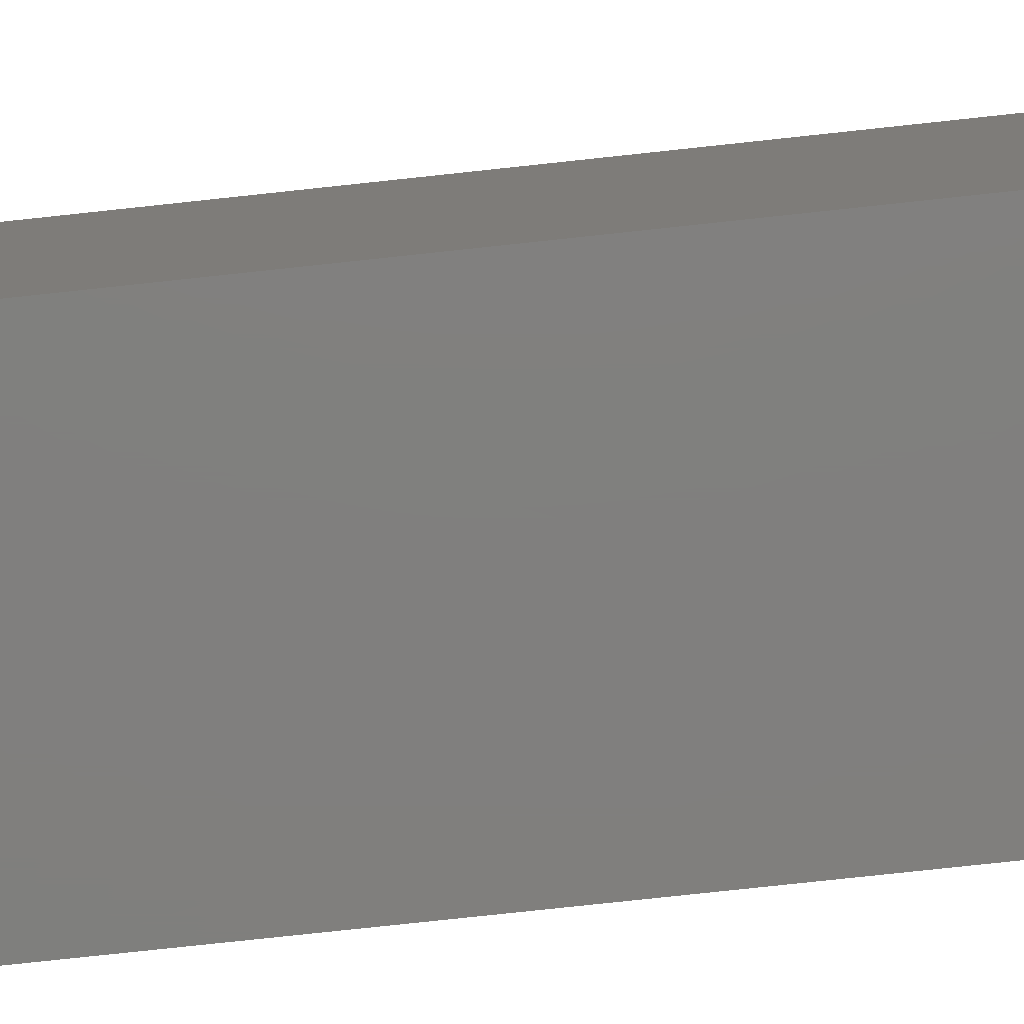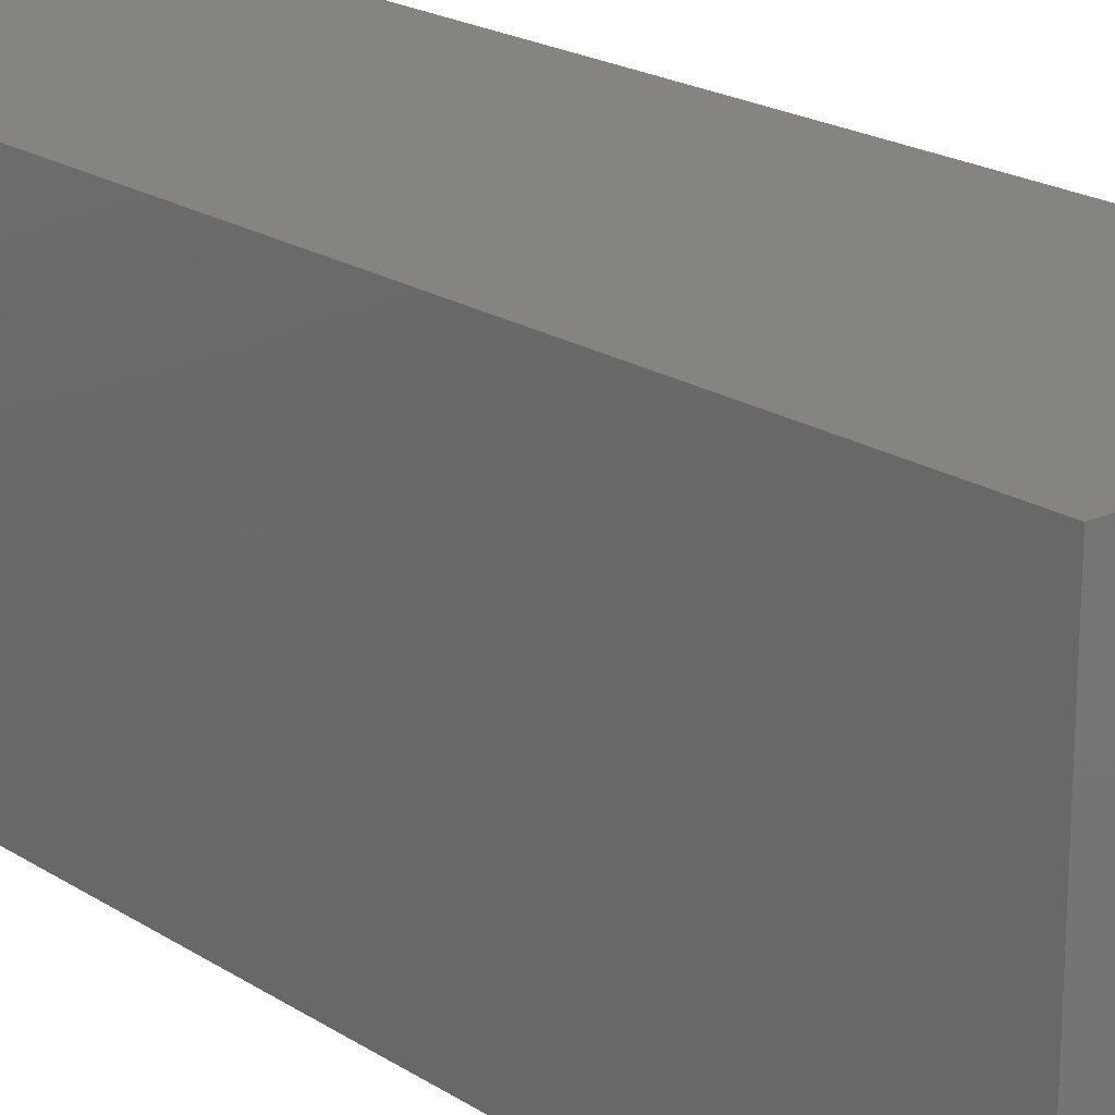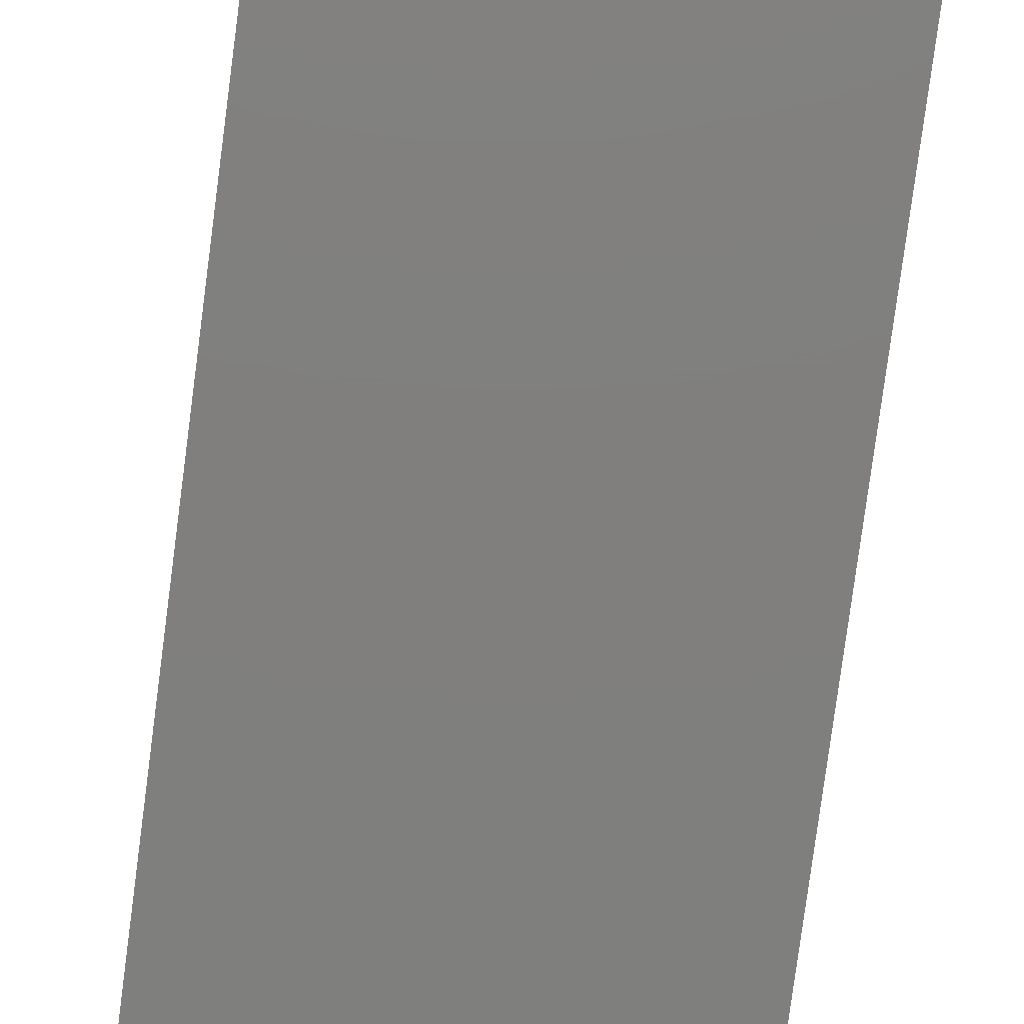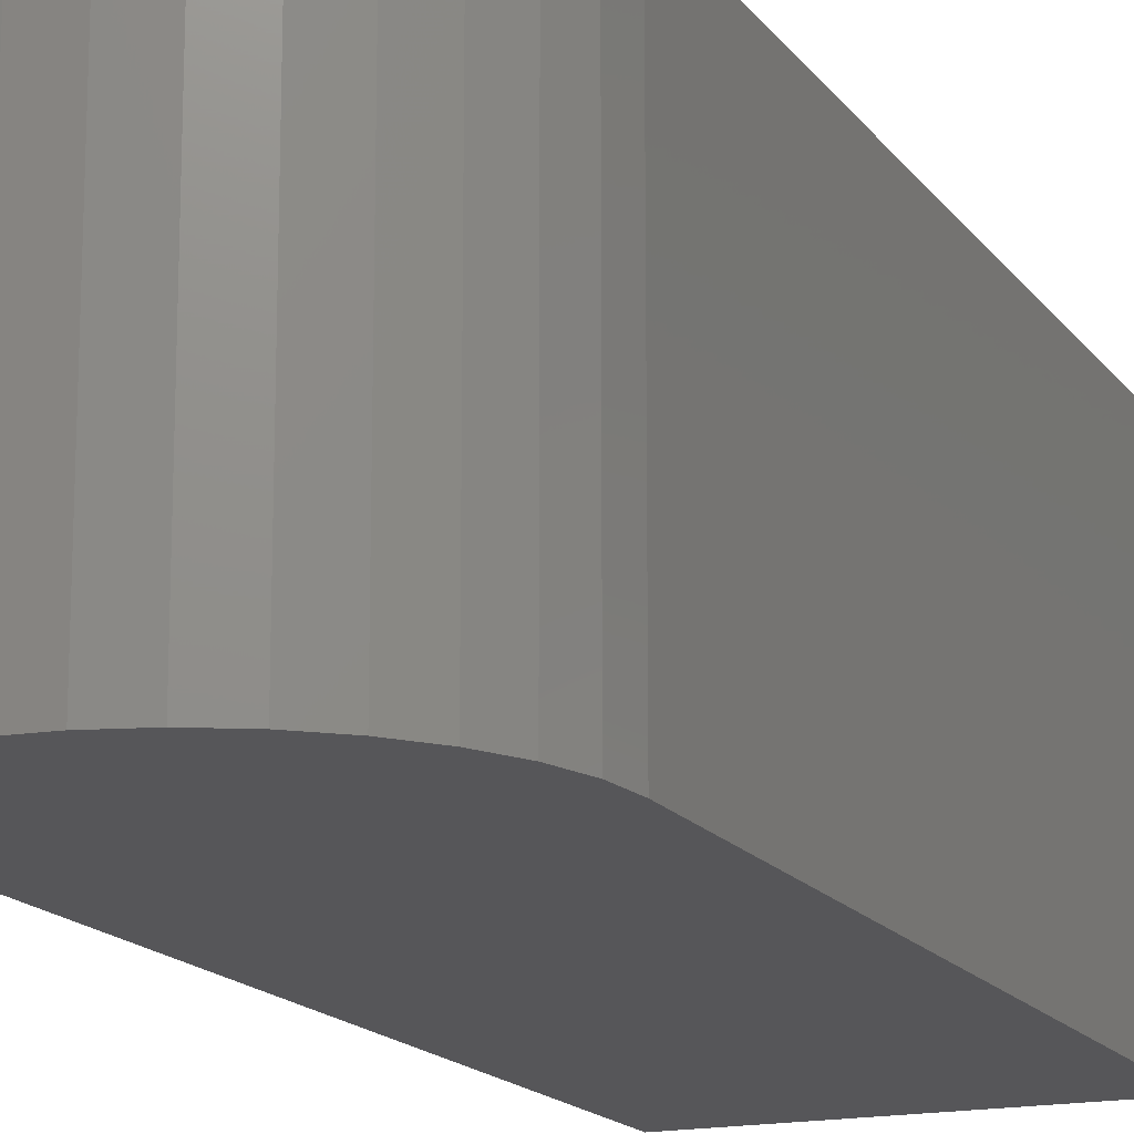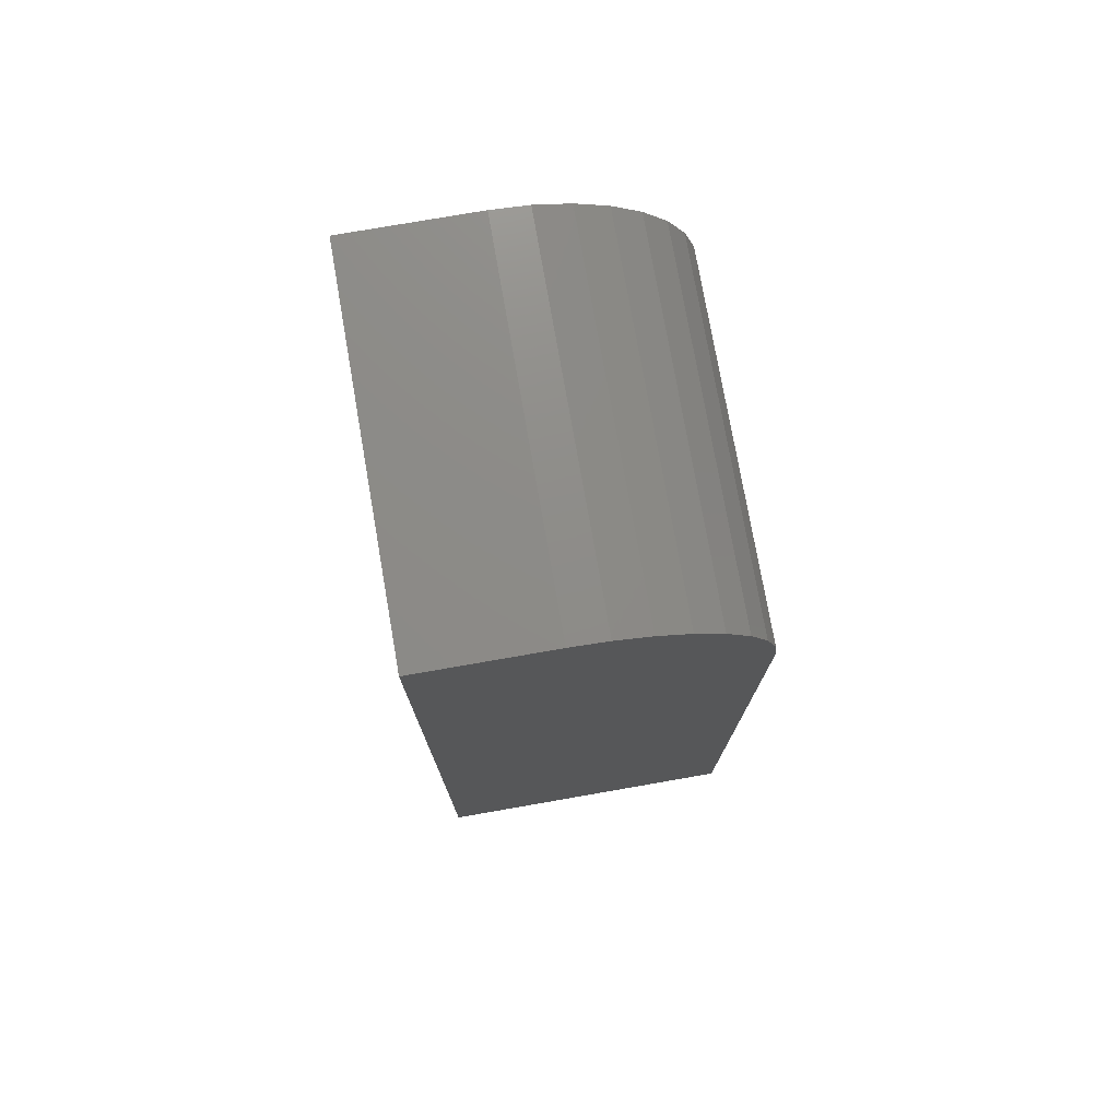
<metadata>
{"format":"stl","ext":"stl","renderer":"f3d","projection":"perspective","resolution":1024,"background":"white","views":[{"elev":-79.6,"azim":-83.9,"up":"+Z"},{"elev":20.6,"azim":139.0,"up":"+Z"},{"elev":-79.3,"azim":-7.5,"up":"+Z"},{"elev":-16.2,"azim":-156.3,"up":"+Z"},{"elev":76.0,"azim":170.1,"up":"+Y"}]}
</metadata>
<code>
# stl→obj: 24 verts, 44 faces
v -0.1875 8.24e-18 -0.09375
v -0.1875 2.472e-17 0.2031
v -0.08281 1.405e-17 -0.09375
v -0.08281 3.053e-17 0.2031
v -0.3359 -0.1484 0.2031
v -0.3359 -0.1484 -0.09375
v -0.3359 -0.75 0.2031
v -0.3359 -0.75 -0.09375
v -0.2165 -0.002852 0.2031
v -0.08281 -0.75 0.2031
v -0.2443 -0.0113 0.2031
v -0.27 -0.02502 0.2031
v -0.2925 -0.04348 0.2031
v -0.3109 -0.06597 0.2031
v -0.3246 -0.09163 0.2031
v -0.3331 -0.1195 0.2031
v -0.3331 -0.1195 -0.09375
v -0.3246 -0.09163 -0.09375
v -0.3109 -0.06597 -0.09375
v -0.2925 -0.04348 -0.09375
v -0.27 -0.02502 -0.09375
v -0.2443 -0.0113 -0.09375
v -0.2165 -0.002852 -0.09375
v -0.08281 -0.75 -0.09375
f 1 2 3
f 3 2 4
f 5 6 7
f 7 6 8
f 2 9 4
f 5 7 10
f 5 10 4
f 5 4 9
f 5 9 11
f 5 11 12
f 5 12 13
f 5 13 14
f 5 14 15
f 5 15 16
f 6 17 18
f 6 18 19
f 6 19 20
f 6 20 21
f 6 21 22
f 6 22 23
f 6 23 1
f 6 1 3
f 6 3 24
f 6 24 8
f 2 1 9
f 9 1 23
f 9 23 11
f 11 23 22
f 11 22 12
f 12 22 21
f 12 21 13
f 13 21 20
f 13 20 14
f 14 20 19
f 14 19 15
f 15 19 18
f 15 18 16
f 16 18 17
f 16 17 5
f 5 17 6
f 8 24 7
f 7 24 10
f 3 4 24
f 24 4 10

</code>
